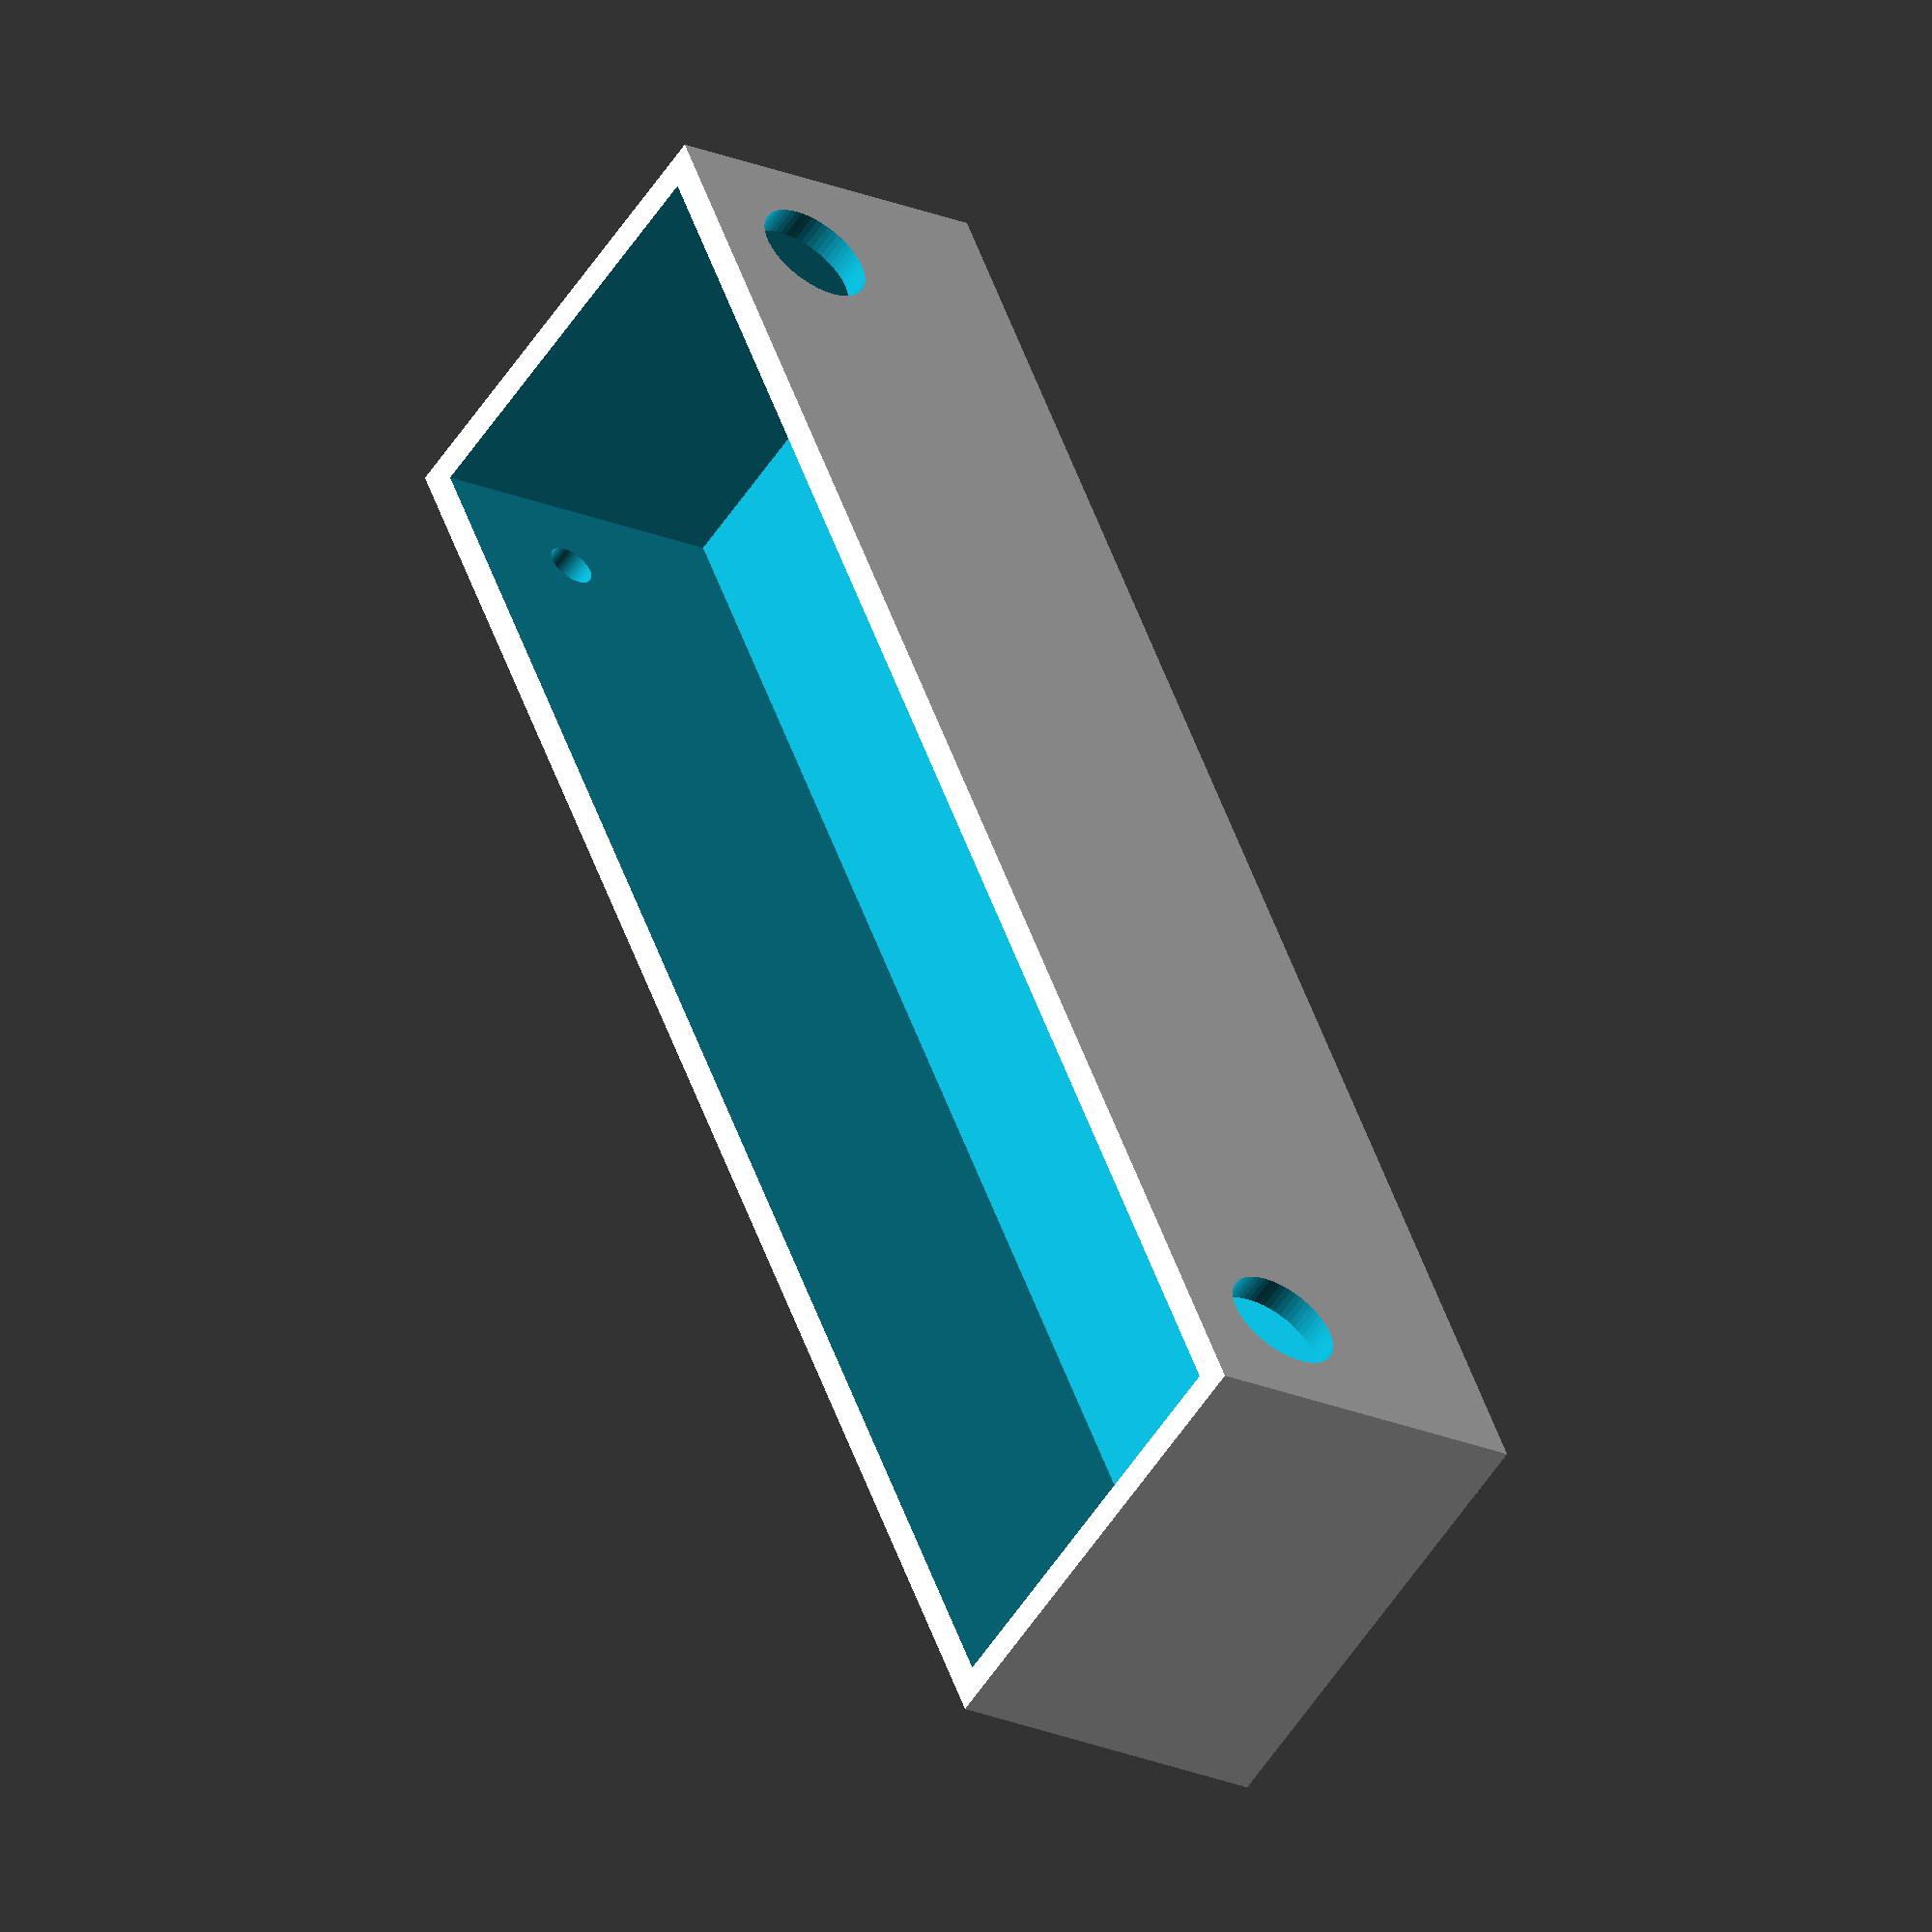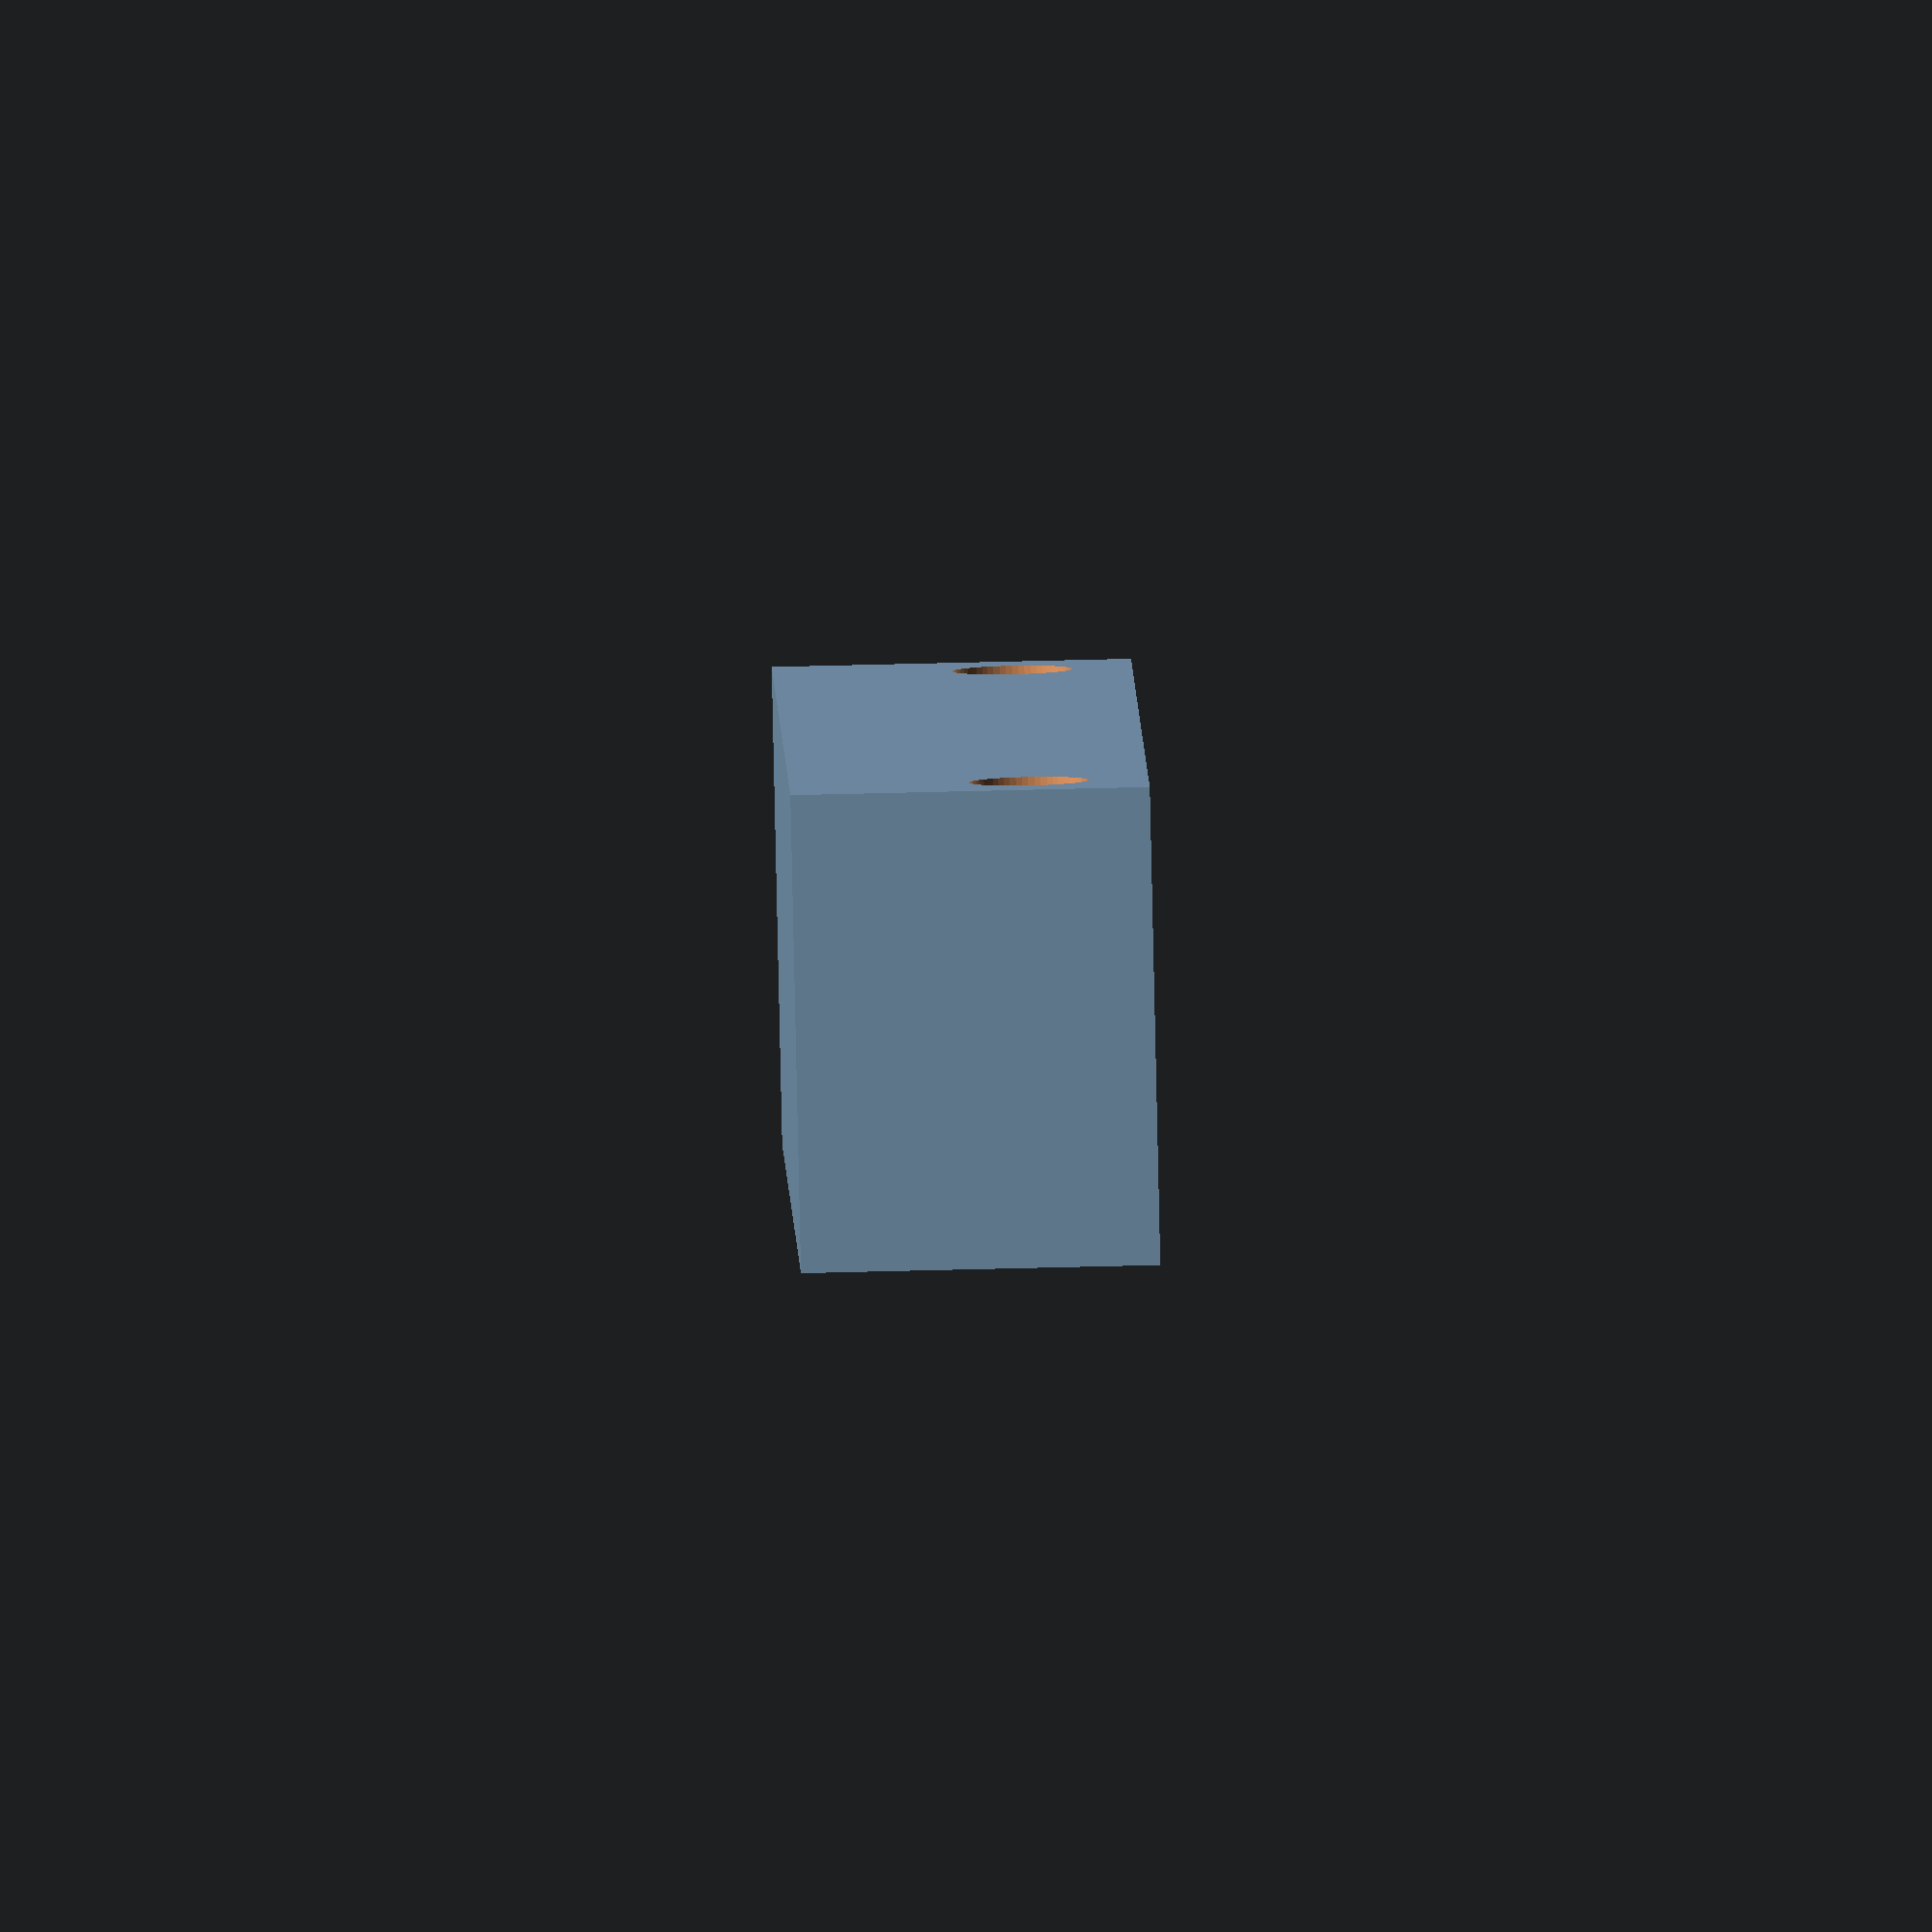
<openscad>
module unit1()
{
    rotate([-90,0,0])
    difference()
    {
        cube([150, 4, 20]);
        union()
        {
            for(x=[11:9.1:140])
            {
                translate([x,-0.05,14]) rotate([-90,0,0])cylinder(r=4.25, h=2.9);    
                translate([x,-0.05,5]) rotate([-90,0,0])cylinder(r=4.25, h=2.9);    
            }
            translate([4,-0.05,10]) rotate([-90,0,0])cylinder(r=2.05, h=10);    
            translate([146,-0.05,10]) rotate([-90,0,0])cylinder(r=2.05, h=10);    
        }    
    }
}

module unit2()
{
    difference()
    {
        cube([150,40,30]);
        union()
        {
            translate([2.5,2.5,3.1])cube([145,35,27]);    
            translate([10,-1,20])rotate([-90,0,0])cylinder(r=2, h=60, $fn=60);
            translate([10,-1,20])rotate([-90,0,0])cylinder(r=5, h=10, $fn=60);
            translate([140,-1,20])rotate([-90,0,0])cylinder(r=2, h=60, $fn=60);
            translate([140,-1,20])rotate([-90,0,0])cylinder(r=5, h=10, $fn=60);
        }
    }    
}

unit2();
</openscad>
<views>
elev=200.6 azim=61.0 roll=128.3 proj=o view=wireframe
elev=111.2 azim=64.7 roll=271.4 proj=o view=solid
</views>
